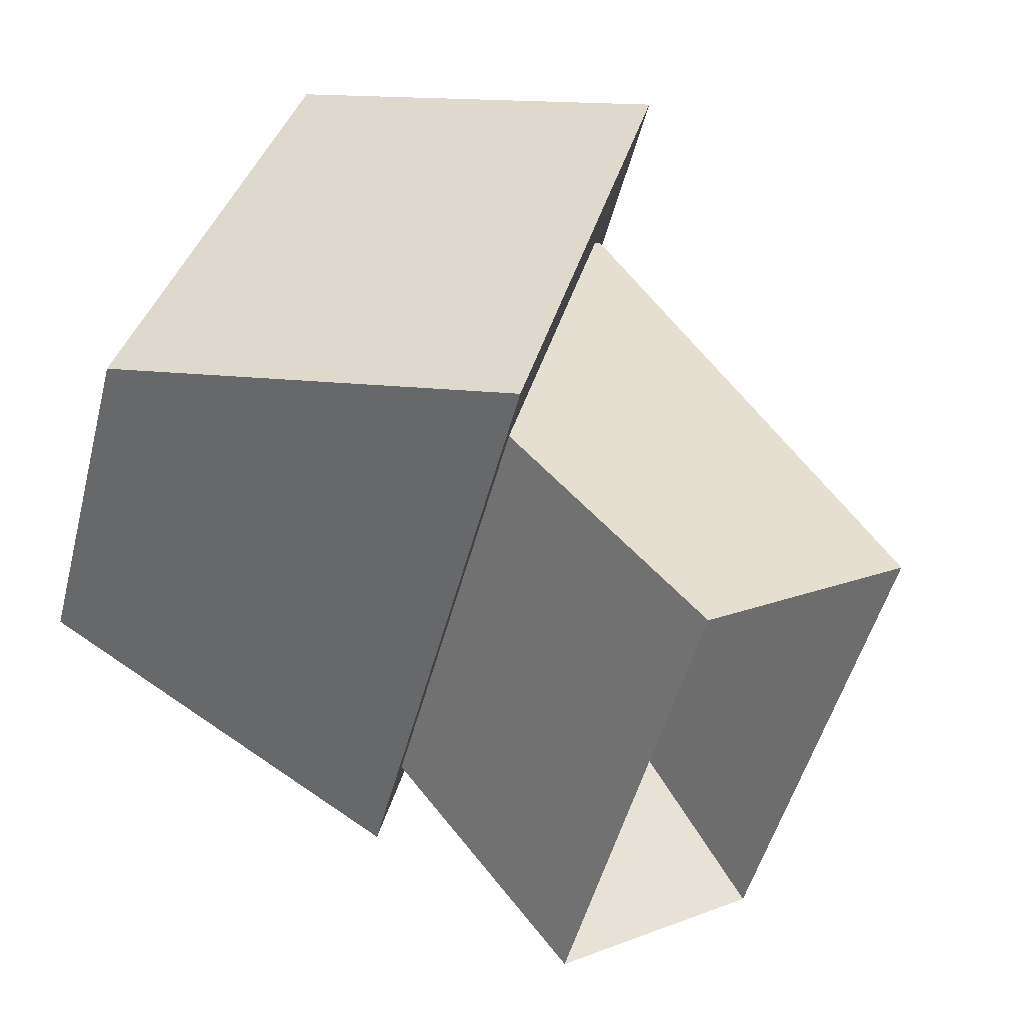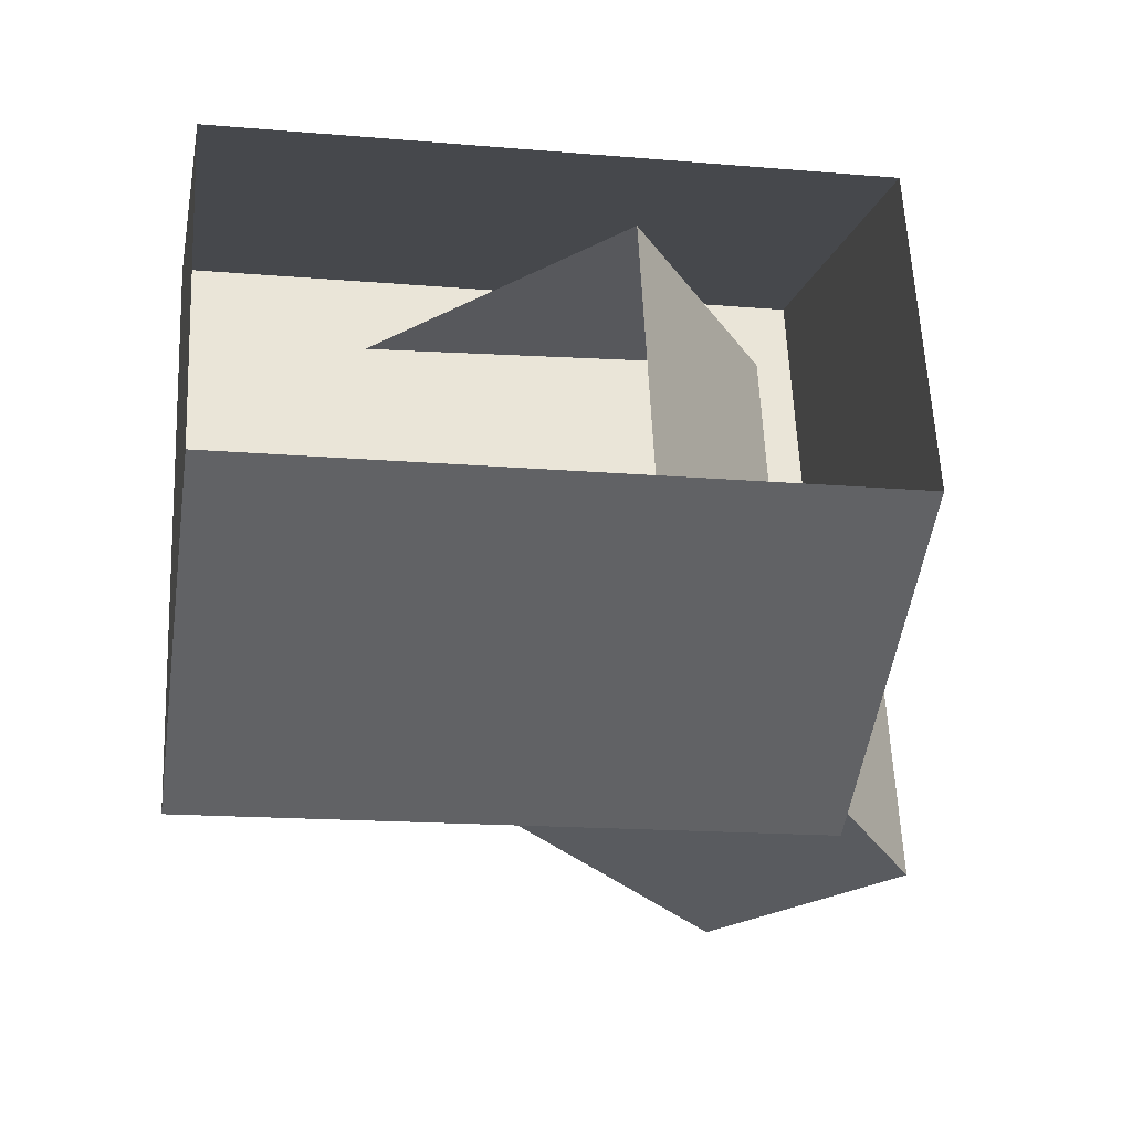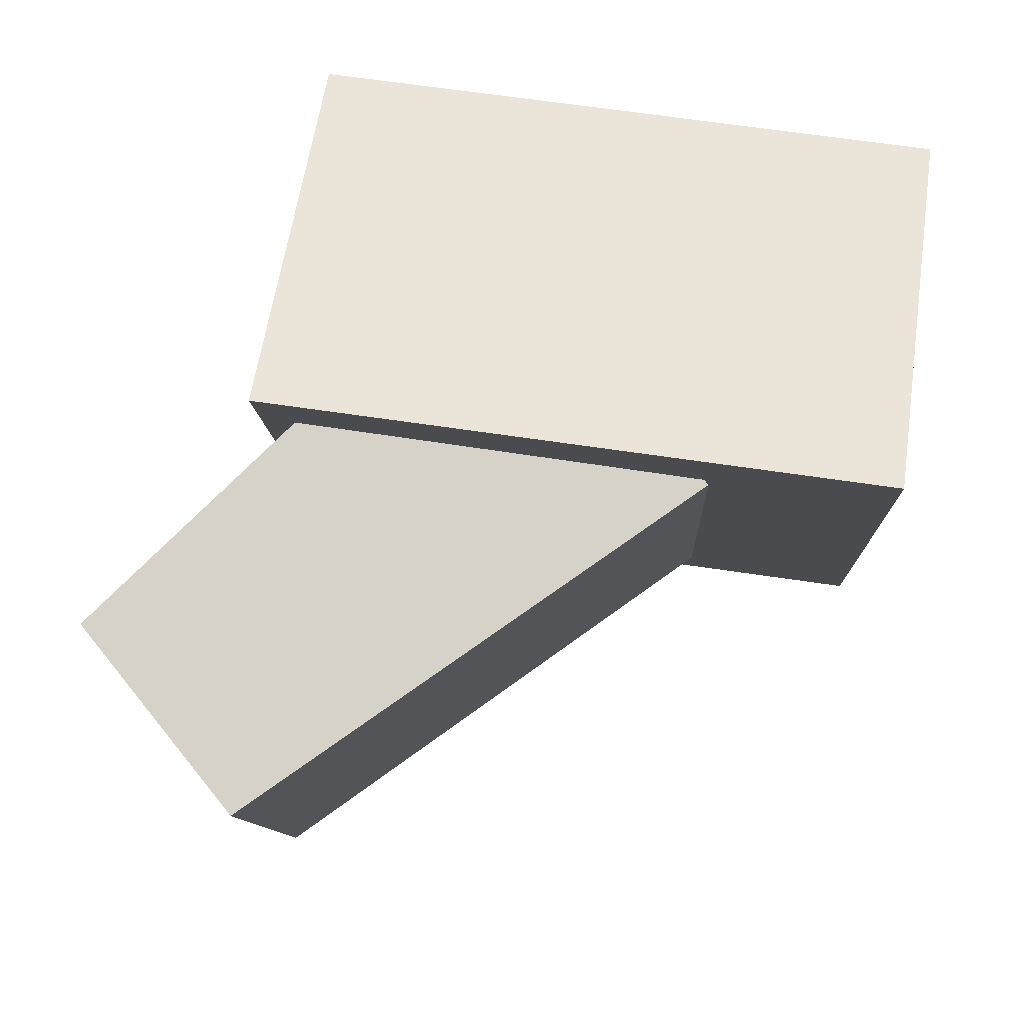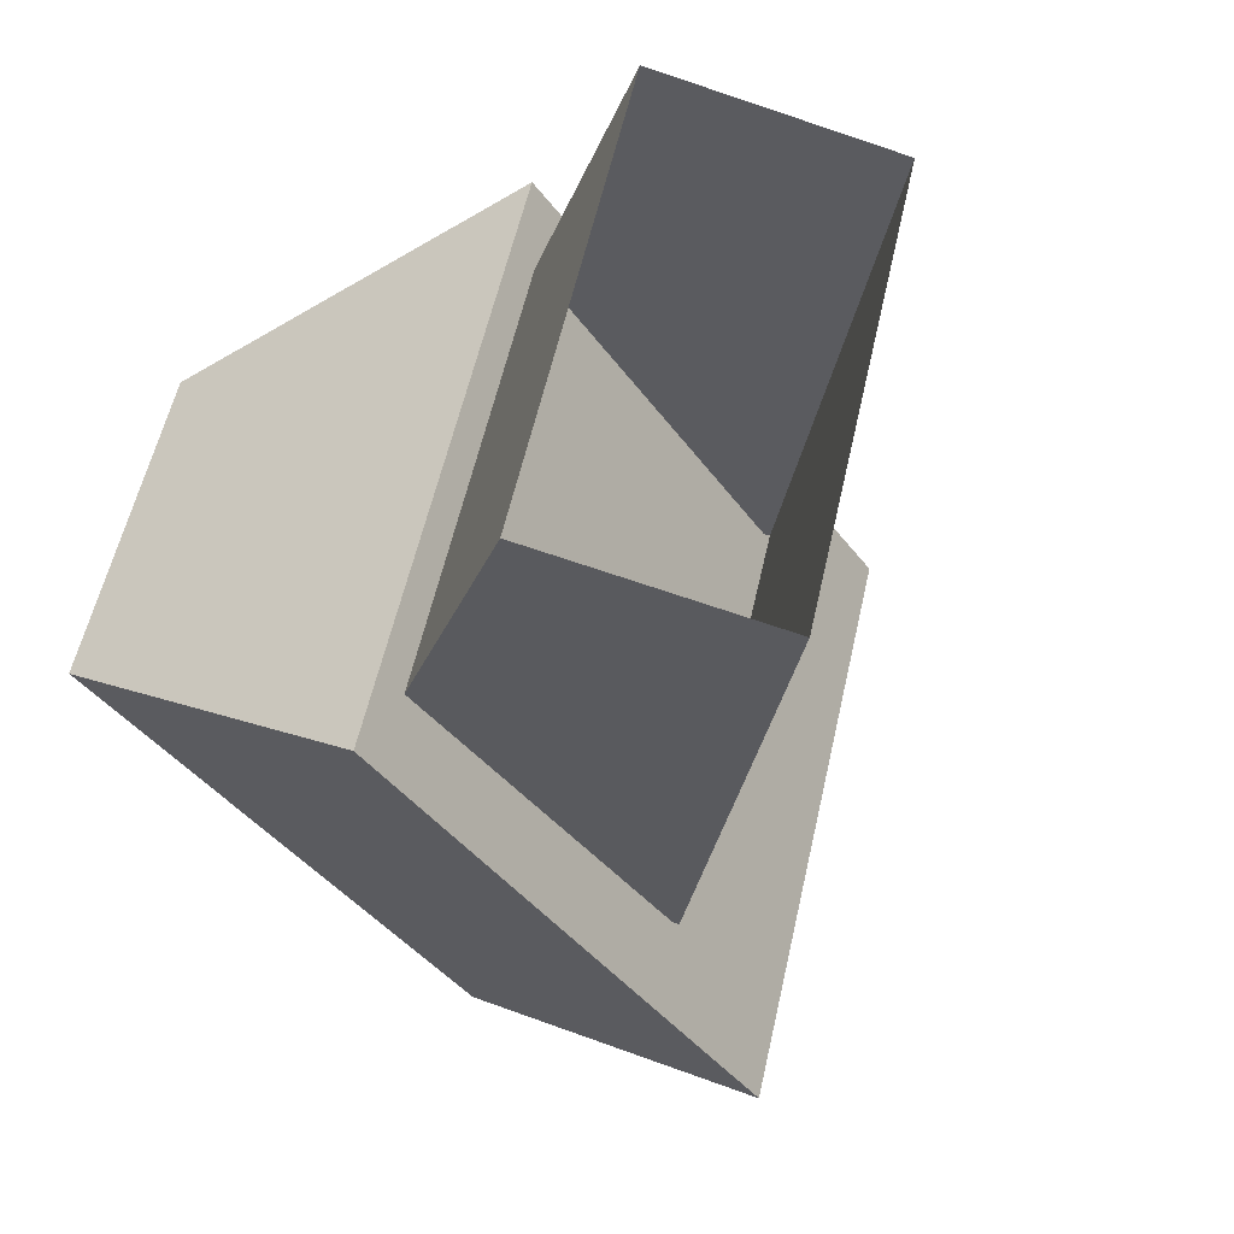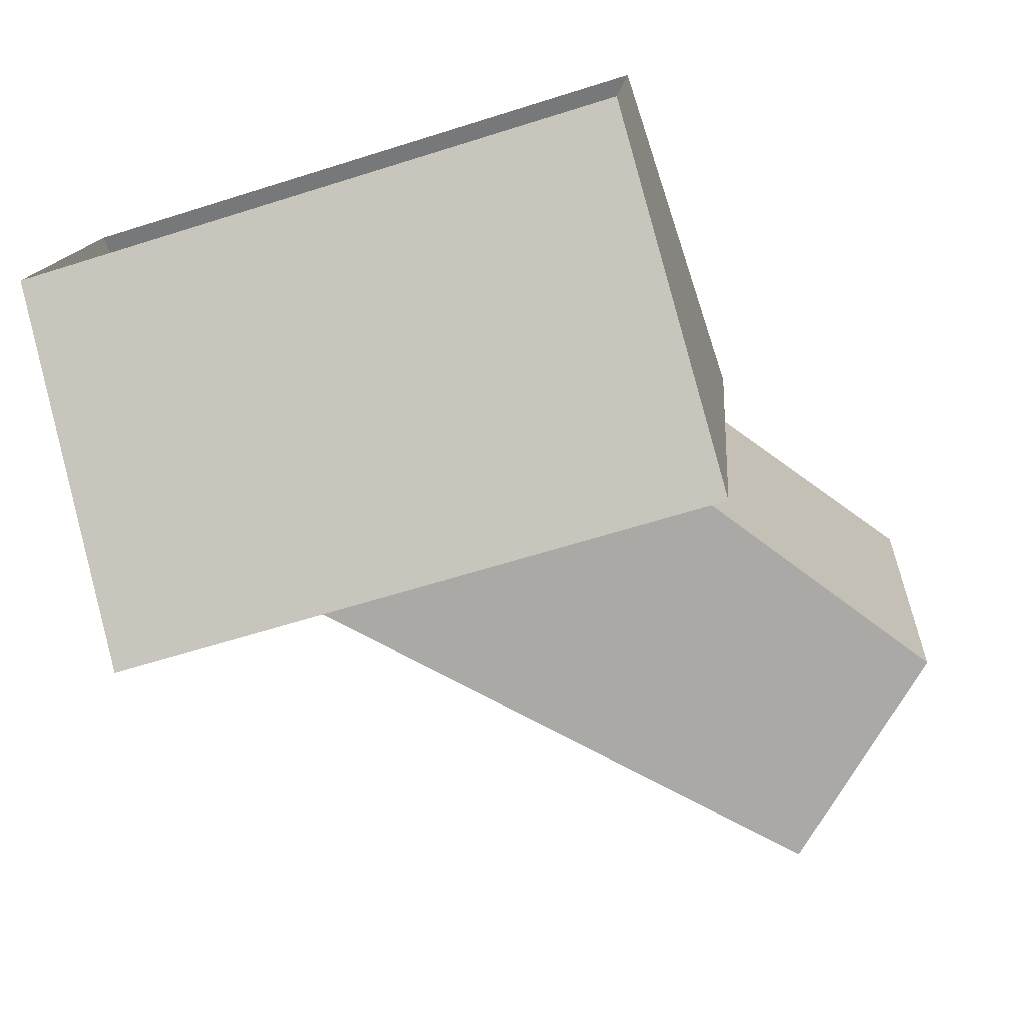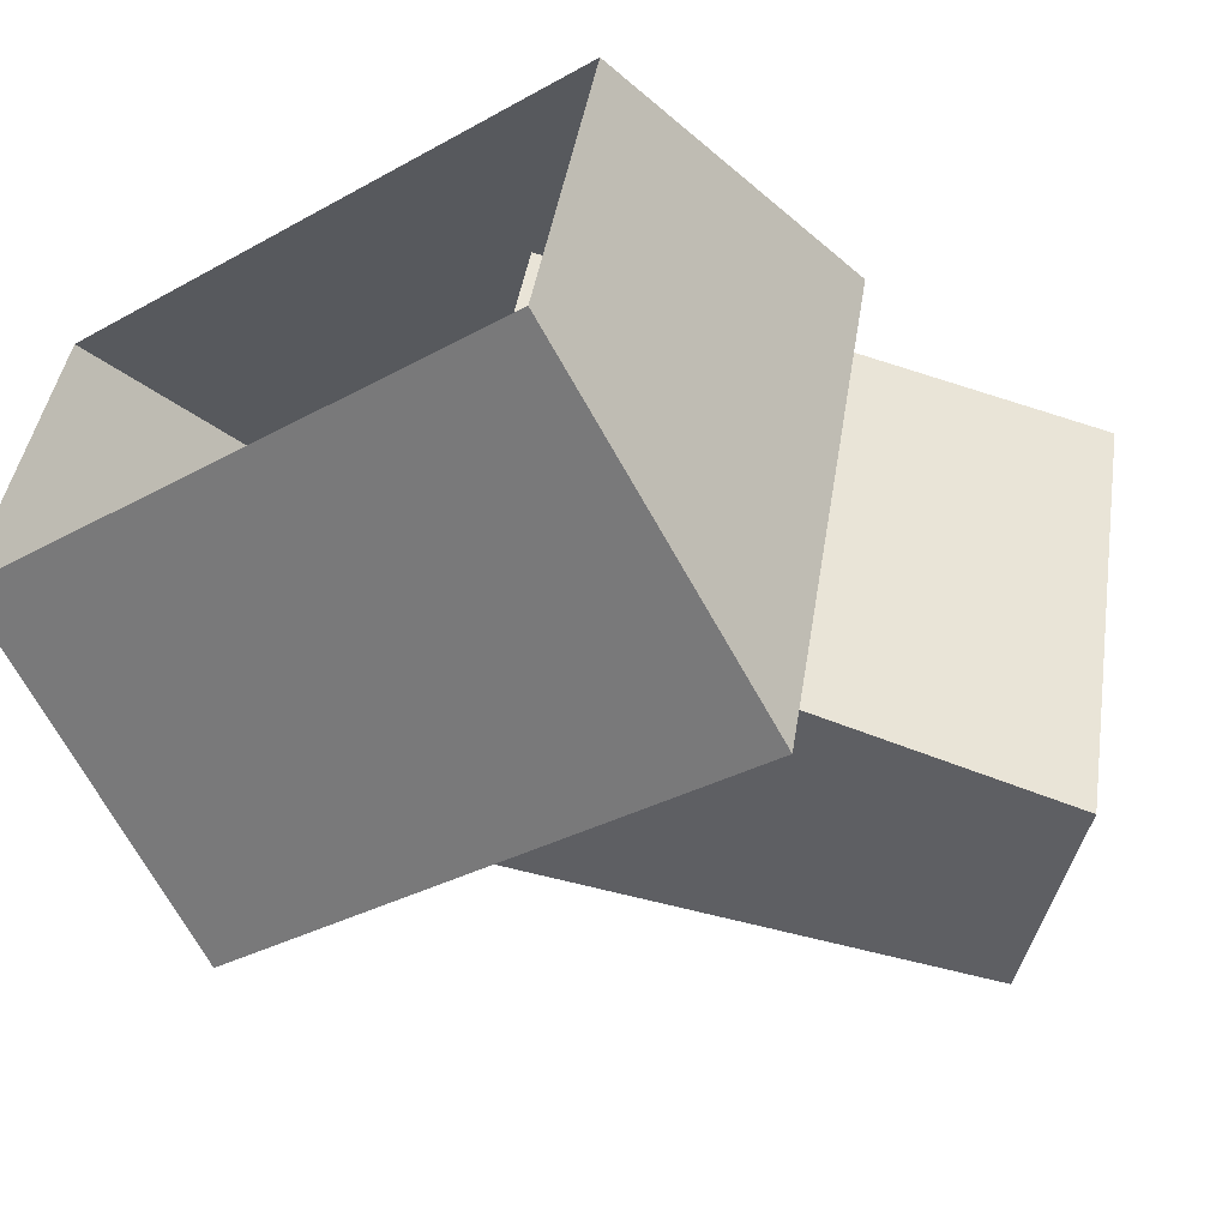
<metadata>
{"format":"obj","ext":"obj","renderer":"f3d","projection":"perspective","resolution":1024,"background":"white","views":[{"elev":35.3,"azim":13.6,"up":"+Z"},{"elev":-16.0,"azim":-100.1,"up":"+Z"},{"elev":64.7,"azim":98.6,"up":"+Z"},{"elev":-40.8,"azim":33.0,"up":"+Z"},{"elev":-61.6,"azim":-72.1,"up":"+Z"},{"elev":-33.2,"azim":-52.7,"up":"+Z"}]}
</metadata>
<code>
g FourSpiderShassis_07
v 0.3621 -0.2669 -0.3955
v 0.3621 -0.04743 -0.3955
v 0.5046 -0.04743 -0.3842
v 0.5046 -0.2669 -0.3842
v 0.3318 -0.04743 -0.5086
v 0.3318 -0.2669 -0.5086
v 0.4496 -0.2669 -0.5897
v 0.4496 -0.04743 -0.5897
v 0.4496 -0.04743 -0.5897
v 0.4496 -0.2669 -0.5897
v 0.5046 -0.2669 -0.3842
v 0.5046 -0.04743 -0.3842
v 0.4496 -0.2669 -0.5897
v 0.3318 -0.2669 -0.5086
v 0.3621 -0.2669 -0.3955
v 0.5046 -0.2669 -0.3842
v 0.4496 -0.04743 -0.5897
v 0.5046 -0.04743 -0.3842
v 0.3621 -0.04743 -0.3955
v 0.3318 -0.04743 -0.5086
v 0.4589 -0.1106 -0.5609
v 0.3809 -0.1945 -0.54
v 0.5327 -0.3153 -0.5881
v 0.5873 -0.2537 -0.6027
v 0.4205 -0.1945 -0.3923
v 0.576 -0.3153 -0.4265
v 0.5327 -0.3153 -0.5881
v 0.3809 -0.1945 -0.54
v 0.6306 -0.2537 -0.4412
v 0.576 -0.3153 -0.4265
v 0.4205 -0.1945 -0.3923
v 0.4985 -0.1106 -0.4132
v 0.6306 -0.2537 -0.4412
v 0.4985 -0.1106 -0.4132
v 0.4589 -0.1106 -0.5609
v 0.5873 -0.2537 -0.6027
g FourSpiderShassis_07_0
f 3 2 1
f 4 3 1
f 7 6 5
f 8 7 5
f 11 10 9
f 12 11 9
f 15 14 13
f 16 15 13
f 19 18 17
f 20 19 17
f 23 22 21
f 24 23 21
f 27 26 25
f 28 27 25
f 31 30 29
f 32 31 29
f 35 34 33
f 36 35 33

</code>
